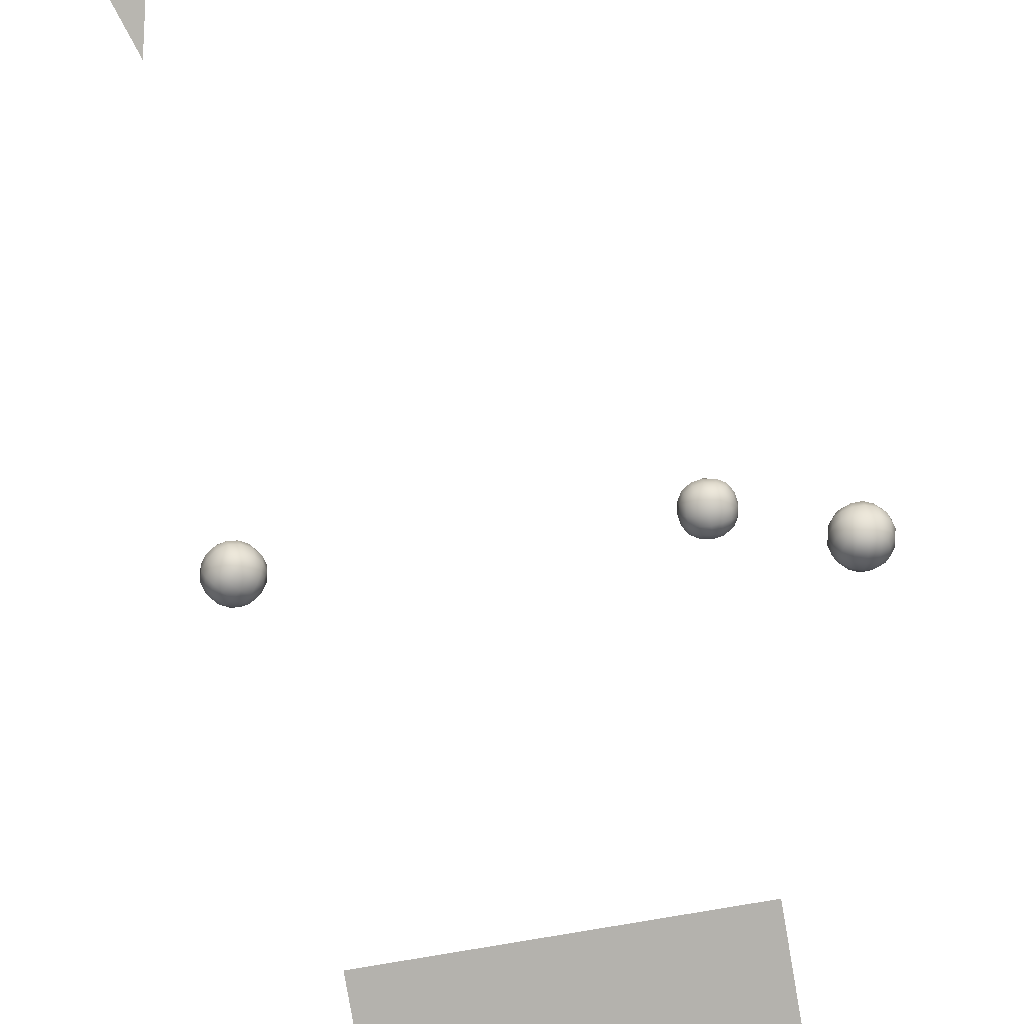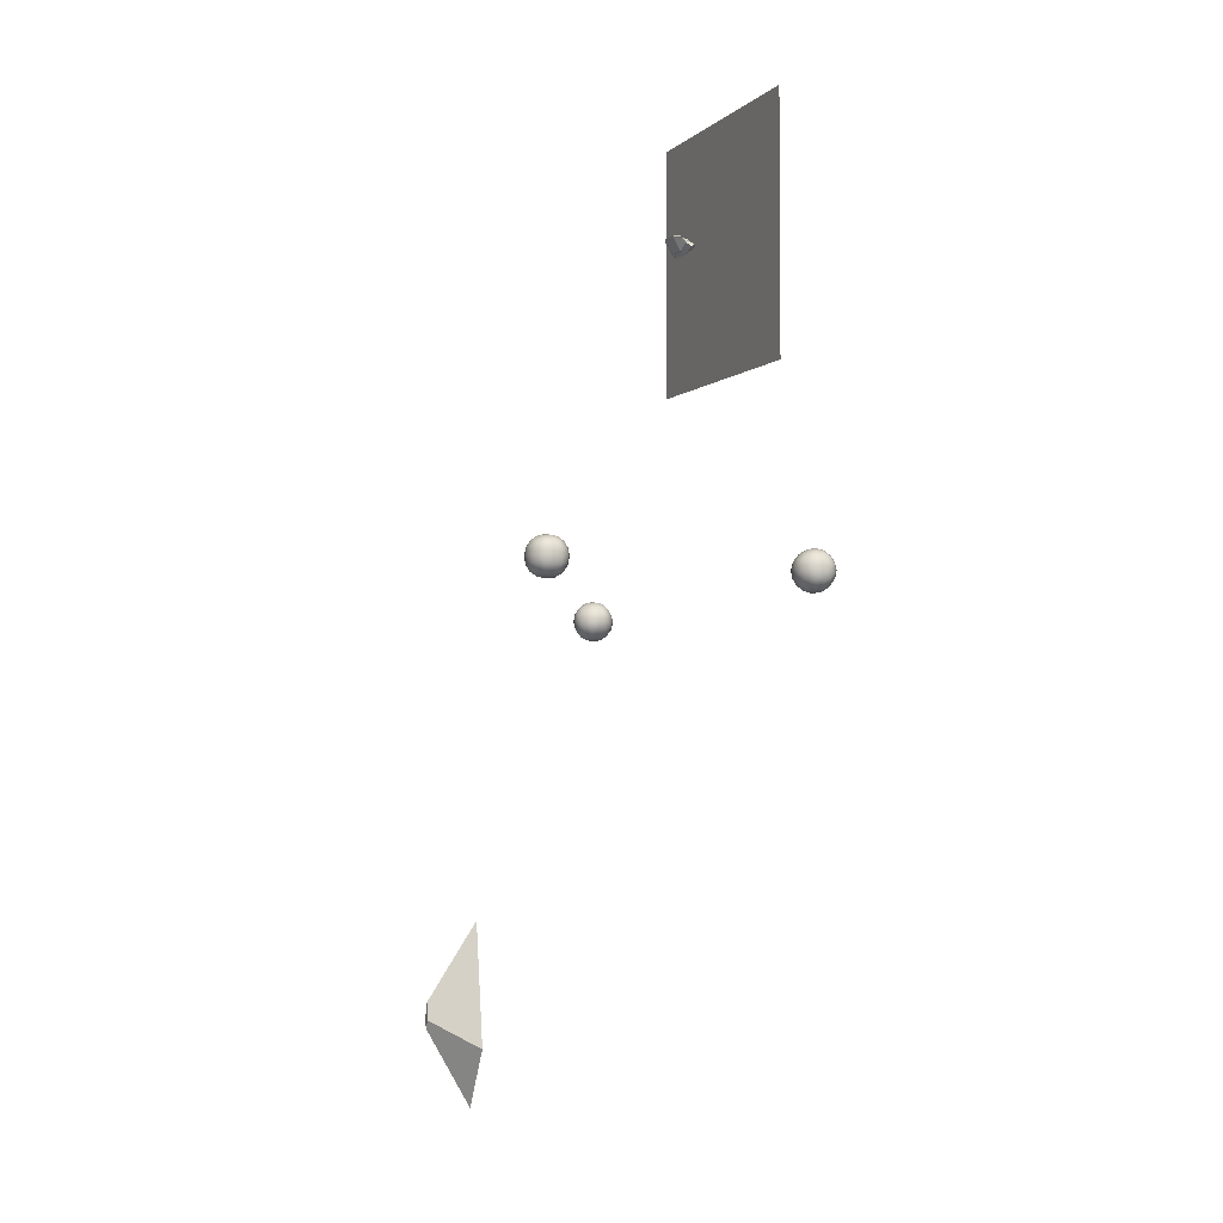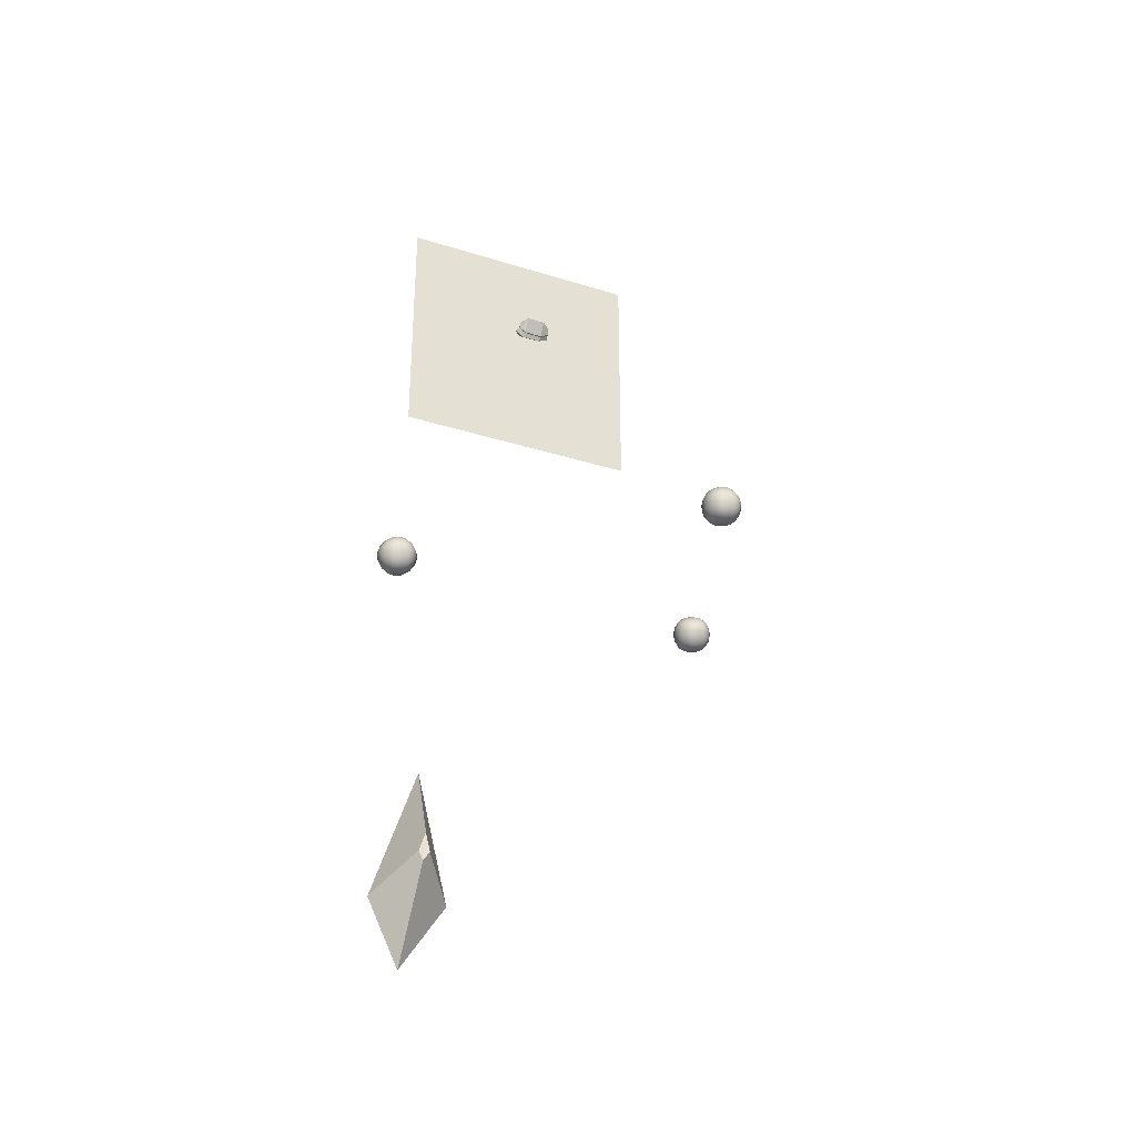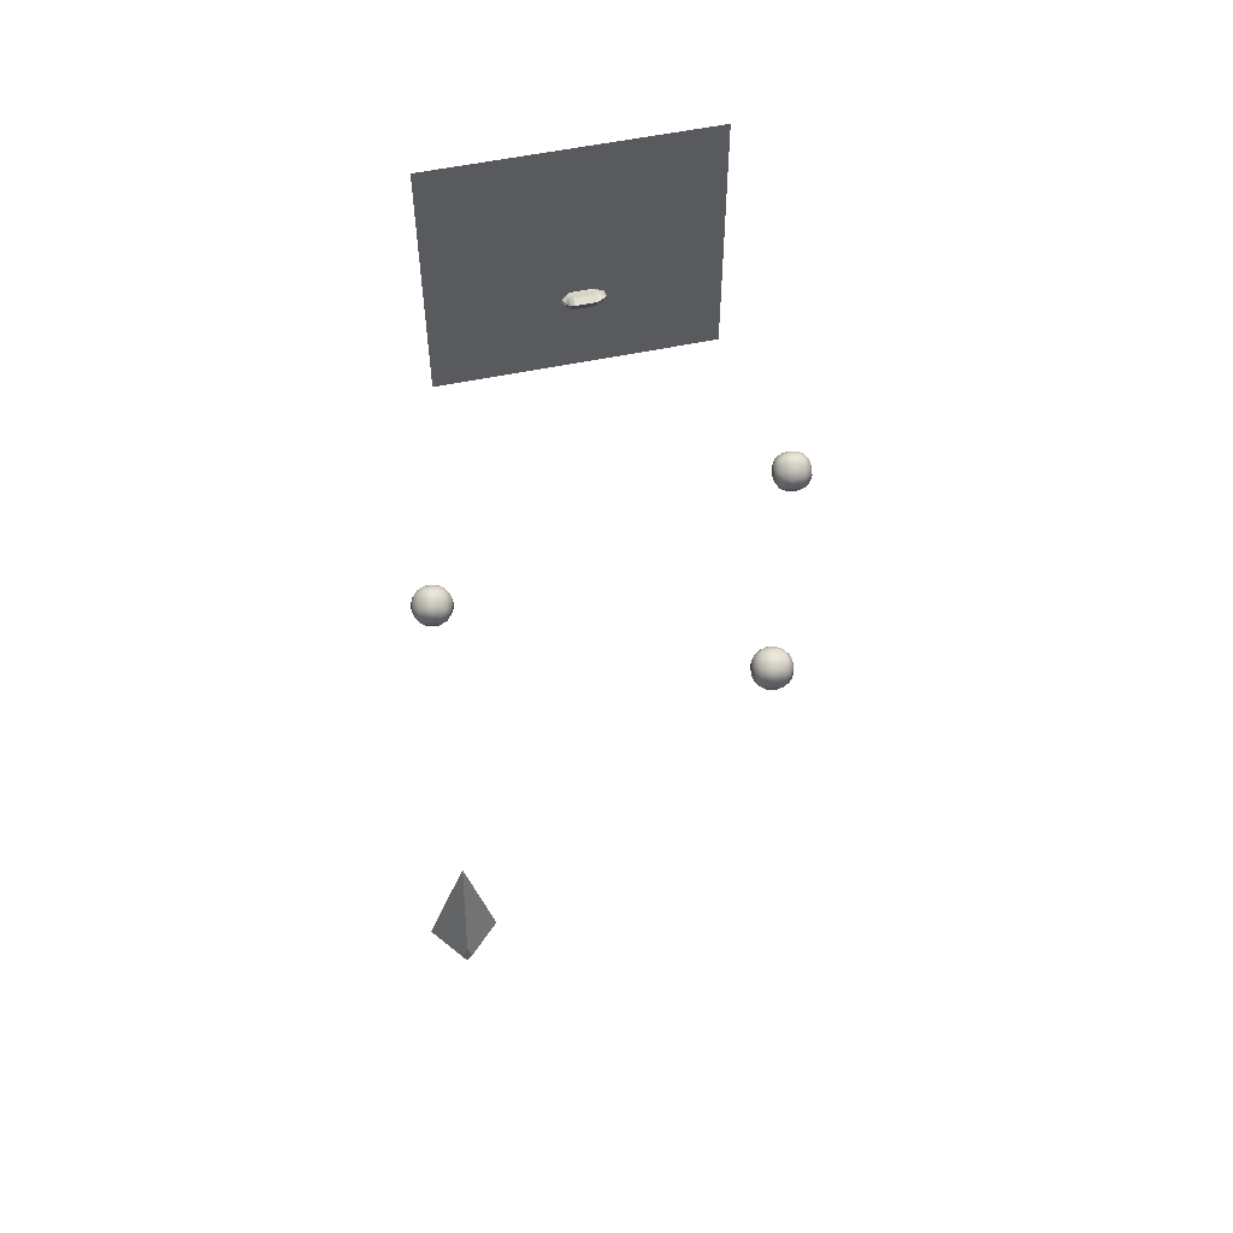
<metadata>
{"format":"obj","ext":"obj","renderer":"f3d","projection":"perspective","resolution":1024,"background":"white","views":[{"elev":-79.5,"azim":-170.3,"up":"+Y"},{"elev":-3.5,"azim":-112.7,"up":"+Z"},{"elev":-32.1,"azim":156.1,"up":"+Z"},{"elev":55.7,"azim":167.6,"up":"+Z"}]}
</metadata>
<code>
g default
v -13.08 20.41 -28.61
v -10.95 20.41 -28.61
v -13.08 22.54 -28.61
v -10.95 22.54 -28.61
v -13.08 22.54 -30.75
v -10.95 22.54 -30.75
v -13.08 20.41 -30.75
v -10.95 20.41 -30.75
v -13.36 22.83 -29.68
v -10.67 21.48 -31.03
v -12.01 20.13 -31.03
v -13.36 21.48 -31.03
v -10.67 20.13 -29.68
v -13.36 20.13 -29.68
v -12.01 20.13 -28.33
v -10.67 21.48 -28.33
v -12.01 22.83 -28.33
v -13.36 21.48 -28.33
v -10.67 22.83 -29.68
v -12.01 22.83 -31.03
v -12.01 21.48 -27.84
v -12.01 23.32 -29.68
v -12.01 21.48 -31.52
v -12.01 19.64 -29.68
v -10.17 21.48 -29.68
v -13.85 21.48 -29.68
v -12.7 20.8 -28.08
v -11.33 20.8 -28.08
v -11.33 22.16 -28.08
v -12.7 22.16 -28.08
v -12.7 23.08 -29
v -11.33 23.08 -29
v -11.33 23.08 -30.36
v -12.7 23.08 -30.36
v -12.7 22.16 -31.28
v -11.33 22.16 -31.28
v -11.33 20.8 -31.28
v -12.7 20.8 -31.28
v -12.7 19.88 -30.36
v -11.33 19.88 -30.36
v -11.33 19.88 -29
v -12.7 19.88 -29
v -10.41 20.8 -29
v -10.41 20.8 -30.36
v -10.41 22.16 -30.36
v -10.41 22.16 -29
v -13.61 20.8 -30.36
v -13.61 20.8 -29
v -13.61 22.16 -29
v -13.61 22.16 -30.36
v -12.01 20.74 -27.97
v -11.28 21.48 -27.97
v -12.01 22.21 -27.97
v -12.75 21.48 -27.97
v -12.01 23.19 -28.95
v -11.28 23.19 -29.68
v -12.01 23.19 -30.41
v -12.75 23.19 -29.68
v -12.01 22.21 -31.4
v -11.28 21.48 -31.4
v -12.01 20.74 -31.4
v -12.75 21.48 -31.4
v -12.01 19.76 -30.41
v -11.28 19.76 -29.68
v -12.01 19.76 -28.95
v -12.75 19.76 -29.68
v -10.3 20.74 -29.68
v -10.3 21.48 -30.41
v -10.3 22.21 -29.68
v -10.3 21.48 -28.95
v -13.73 20.74 -29.68
v -13.73 21.48 -28.95
v -13.73 22.21 -29.68
v -13.73 21.48 -30.41
v -12.65 20.22 -28.43
v -11.38 20.22 -28.43
v -10.76 20.85 -28.43
v -10.76 22.11 -28.43
v -11.38 22.73 -28.43
v -12.65 22.73 -28.43
v -13.27 22.11 -28.43
v -13.27 20.85 -28.43
v -10.76 22.73 -29.05
v -10.76 22.73 -30.31
v -11.38 22.73 -30.93
v -12.65 22.73 -30.93
v -13.27 22.73 -30.31
v -13.27 22.73 -29.05
v -10.76 22.11 -30.93
v -10.76 20.85 -30.93
v -11.38 20.22 -30.93
v -12.65 20.22 -30.93
v -13.27 20.85 -30.93
v -13.27 22.11 -30.93
v -10.76 20.22 -30.31
v -10.76 20.22 -29.05
v -13.27 20.22 -29.05
v -13.27 20.22 -30.31
g pCube2
f 1 75 27 82
f 75 15 51 27
f 27 51 21 54
f 82 27 54 18
f 15 76 28 51
f 76 2 77 28
f 28 77 16 52
f 51 28 52 21
f 21 52 29 53
f 52 16 78 29
f 29 78 4 79
f 53 29 79 17
f 18 54 30 81
f 54 21 53 30
f 30 53 17 80
f 81 30 80 3
f 3 80 31 88
f 80 17 55 31
f 31 55 22 58
f 88 31 58 9
f 17 79 32 55
f 79 4 83 32
f 32 83 19 56
f 55 32 56 22
f 22 56 33 57
f 56 19 84 33
f 33 84 6 85
f 57 33 85 20
f 9 58 34 87
f 58 22 57 34
f 34 57 20 86
f 87 34 86 5
f 5 86 35 94
f 86 20 59 35
f 35 59 23 62
f 94 35 62 12
f 20 85 36 59
f 85 6 89 36
f 36 89 10 60
f 59 36 60 23
f 23 60 37 61
f 60 10 90 37
f 37 90 8 91
f 61 37 91 11
f 12 62 38 93
f 62 23 61 38
f 38 61 11 92
f 93 38 92 7
f 7 92 39 98
f 92 11 63 39
f 39 63 24 66
f 98 39 66 14
f 11 91 40 63
f 91 8 95 40
f 40 95 13 64
f 63 40 64 24
f 24 64 41 65
f 64 13 96 41
f 41 96 2 76
f 65 41 76 15
f 14 66 42 97
f 66 24 65 42
f 42 65 15 75
f 97 42 75 1
f 2 96 43 77
f 96 13 67 43
f 43 67 25 70
f 77 43 70 16
f 13 95 44 67
f 95 8 90 44
f 44 90 10 68
f 67 44 68 25
f 25 68 45 69
f 68 10 89 45
f 45 89 6 84
f 69 45 84 19
f 16 70 46 78
f 70 25 69 46
f 46 69 19 83
f 78 46 83 4
f 7 98 47 93
f 98 14 71 47
f 47 71 26 74
f 93 47 74 12
f 14 97 48 71
f 97 1 82 48
f 48 82 18 72
f 71 48 72 26
f 26 72 49 73
f 72 18 81 49
f 49 81 3 88
f 73 49 88 9
f 12 74 50 94
f 74 26 73 50
f 50 73 9 87
f 94 50 87 5
g default
v -0.777 3.342 0.187
v 0.9723 3.342 0.187
v -0.777 4.344 0.7124
v 0.9723 4.344 0.7124
v -0.777 5.006 0.5535
v 0.9723 5.006 0.5535
v -0.777 4.318 -0.6114
v 0.9723 4.318 -0.6114
v -1.66 4.185 -0.01469
v -1.481 3.777 0.1931
v -1.188 4.128 0.3718
v -1.481 4.451 0.3717
v 1.272 4.324 -0.3977
v 1.272 3.637 0.1643
v 1.272 4.808 0.4222
v 1.272 4.343 0.5341
v -0.777 4.192 -0.6329
v 0.996 4.196 -0.6281
v 0.996 3.22 0.1703
v -0.777 3.216 0.1655
v 1.32 4.206 -0.4096
v 1.32 3.519 0.1523
v -0.776 3.888 -0.9829
v 1.065 3.903 -0.9646
v 1.065 2.927 -0.1663
v -0.776 2.912 -0.1845
v 1.457 3.924 -0.7327
v 1.457 3.237 -0.1708
v -0.777 4.18 -0.694
v -1.481 3.639 0.1104
v -1.66 4.047 -0.09731
v -1.606 3.295 -0.1072
v -1.785 3.704 -0.315
v -0.7943 4.423 0.8305
v 0.9923 4.43 0.8282
v 0.9923 5.092 0.6692
v -0.7943 5.084 0.6716
v -1.515 4.521 0.487
v -1.223 4.198 0.4871
v 1.312 4.427 0.6446
v 1.312 4.893 0.5328
v -1.66 4.186 0.09356
v -1.481 3.778 0.3013
v 1.567 4.237 -0.1181
v 1.567 4.011 0.06651
v 1.567 4.396 0.1512
v 1.567 4.243 0.188
v 1.61 4.177 -0.156
v 1.61 3.951 0.02858
v 1.611 4.288 0.3006
v 1.611 4.441 0.2639
v 1.785 3.847 -0.3652
v 1.785 3.621 -0.1806
g pCube1
f 99 100 102 101
f 132 133 134 135
f 103 104 106 105
f 121 122 123 124
f 143 142 144 145
f 140 141 137 136
f 121 124 130 131
f 99 101 109 108
f 132 135 136 137
f 103 105 107 110
f 123 122 125 126
f 106 104 113 111
f 134 133 138 139
f 102 100 112 114
f 105 106 116 115
f 100 99 118 117
f 99 105 115 118
f 106 111 119 116
f 111 112 120 119
f 112 100 117 120
f 115 116 122 121
f 117 118 124 123
f 118 115 121 124
f 116 119 125 122
f 119 120 126 125
f 120 117 123 126
f 105 99 118 127
f 99 108 128 118
f 108 107 129 128
f 107 105 127 129
f 127 118 124 121
f 118 128 130 124
f 128 129 131 130
f 129 127 121 131
f 101 102 133 132
f 104 103 135 134
f 103 110 136 135
f 110 109 137 136
f 109 101 132 137
f 102 114 138 133
f 114 113 139 138
f 113 104 134 139
f 107 108 141 140
f 108 109 137 141
f 109 110 136 137
f 110 107 140 136
f 126 125 150 151
f 111 113 144 142
f 139 138 148 149
f 114 112 143 145
f 112 111 119 120
f 111 142 146 119
f 142 143 147 146
f 143 112 120 147
f 113 114 138 139
f 114 145 148 138
f 145 144 149 148
f 144 113 139 149
f 120 119 125 126
f 119 146 150 125
f 146 147 151 150
f 147 120 126 151
g default
v -20.06 0.752 -29.09
v -18 0.4506 -29.52
v -20.11 2.397 -30.45
v -18.04 2.095 -30.88
v -20.63 1.074 -32.03
v -18.57 0.7722 -32.46
v -20.59 -0.5711 -30.68
v -18.52 -0.8724 -31.11
v -20.65 1.991 -31.36
v -18.34 -0.2638 -32.05
v -19.62 -1.112 -30.92
v -20.95 0.1168 -31.51
v -17.98 -0.4668 -30.19
v -20.59 -0.08621 -29.65
v -18.96 0.559 -28.92
v -17.68 1.407 -30.05
v -19.01 2.636 -30.63
v -20.29 1.788 -29.5
v -18.04 1.61 -31.91
v -19.67 0.9651 -32.64
v -18.86 1.903 -29.41
v -19.35 2.181 -31.95
v -19.77 -0.379 -32.15
v -19.28 -0.6564 -29.61
v -17.53 0.5022 -31.15
v -21.1 1.022 -30.4
v -19.57 1.324 -29.01
v -18.24 1.131 -29.29
v -18.27 2.185 -30.16
v -19.6 2.378 -29.88
v -19.84 2.516 -31.15
v -18.52 2.323 -31.42
v -18.85 1.475 -32.44
v -20.18 1.668 -32.16
v -20.38 0.3934 -32.26
v -19.06 0.2002 -32.54
v -19.03 -0.8538 -31.67
v -20.36 -0.6606 -31.39
v -20.11 -0.7988 -30.13
v -18.79 -0.9919 -30.41
v -18.45 -0.1439 -29.39
v -19.78 0.0492 -29.11
v -17.58 0.433 -30.16
v -17.92 -0.4149 -31.18
v -17.95 0.6391 -32.04
v -17.61 1.487 -31.03
v -21.02 0.03711 -30.53
v -20.68 0.8851 -29.51
v -20.71 1.939 -30.38
v -21.05 1.091 -31.4
v -18.88 1.26 -29.03
v -18.18 1.723 -29.65
v -18.91 2.393 -29.97
v -19.6 1.93 -29.35
v -19.17 2.541 -31.32
v -18.64 1.981 -32.02
v -19.53 1.63 -32.41
v -20.06 2.189 -31.72
v -19.75 0.2639 -32.52
v -19.03 -0.4061 -32.2
v -19.72 -0.8686 -31.59
v -20.45 -0.1986 -31.91
v -19.46 -1.017 -30.23
v -18.57 -0.6648 -29.83
v -19.1 -0.1055 -29.14
v -19.99 -0.4573 -29.54
v -17.64 -0.04663 -30.66
v -17.83 0.06408 -31.67
v -17.67 1.086 -31.59
v -17.47 0.9752 -30.58
v -20.96 0.4383 -29.96
v -20.8 1.46 -29.88
v -20.99 1.571 -30.9
v -21.16 0.549 -30.98
v -19.59 0.6624 -28.92
v -18.37 0.4836 -29.17
v -17.78 0.8751 -29.7
v -17.8 1.851 -30.5
v -18.42 2.418 -30.77
v -19.64 2.597 -30.51
v -20.23 2.205 -29.99
v -20.21 1.23 -29.19
v -17.97 1.944 -31.36
v -18.28 1.16 -32.3
v -19.04 0.8618 -32.64
v -20.26 1.041 -32.38
v -20.71 1.514 -31.79
v -20.4 2.299 -30.85
v -18.42 0.2946 -32.37
v -18.4 -0.6809 -31.56
v -18.98 -1.072 -31.04
v -20.21 -0.8937 -30.78
v -20.83 -0.3265 -31.05
v -20.85 0.649 -31.86
v -18.23 -0.7747 -30.7
v -17.92 0.01015 -29.76
v -20.35 0.3646 -29.25
v -20.66 -0.4202 -30.2
g pCube4
f 152 226 178 233
f 226 166 202 178
f 178 202 172 205
f 233 178 205 169
f 166 227 179 202
f 227 153 228 179
f 179 228 167 203
f 202 179 203 172
f 172 203 180 204
f 203 167 229 180
f 180 229 155 230
f 204 180 230 168
f 169 205 181 232
f 205 172 204 181
f 181 204 168 231
f 232 181 231 154
f 154 231 182 239
f 231 168 206 182
f 182 206 173 209
f 239 182 209 160
f 168 230 183 206
f 230 155 234 183
f 183 234 170 207
f 206 183 207 173
f 173 207 184 208
f 207 170 235 184
f 184 235 157 236
f 208 184 236 171
f 160 209 185 238
f 209 173 208 185
f 185 208 171 237
f 238 185 237 156
f 156 237 186 245
f 237 171 210 186
f 186 210 174 213
f 245 186 213 163
f 171 236 187 210
f 236 157 240 187
f 187 240 161 211
f 210 187 211 174
f 174 211 188 212
f 211 161 241 188
f 188 241 159 242
f 212 188 242 162
f 163 213 189 244
f 213 174 212 189
f 189 212 162 243
f 244 189 243 158
f 158 243 190 249
f 243 162 214 190
f 190 214 175 217
f 249 190 217 165
f 162 242 191 214
f 242 159 246 191
f 191 246 164 215
f 214 191 215 175
f 175 215 192 216
f 215 164 247 192
f 192 247 153 227
f 216 192 227 166
f 165 217 193 248
f 217 175 216 193
f 193 216 166 226
f 248 193 226 152
f 153 247 194 228
f 247 164 218 194
f 194 218 176 221
f 228 194 221 167
f 164 246 195 218
f 246 159 241 195
f 195 241 161 219
f 218 195 219 176
f 176 219 196 220
f 219 161 240 196
f 196 240 157 235
f 220 196 235 170
f 167 221 197 229
f 221 176 220 197
f 197 220 170 234
f 229 197 234 155
f 158 249 198 244
f 249 165 222 198
f 198 222 177 225
f 244 198 225 163
f 165 248 199 222
f 248 152 233 199
f 199 233 169 223
f 222 199 223 177
f 177 223 200 224
f 223 169 232 200
f 200 232 154 239
f 224 200 239 160
f 163 225 201 245
f 225 177 224 201
f 201 224 160 238
f 245 201 238 156
g default
v 12.9 5.887 -33.01
v 14.44 6.082 -31.55
v 13.37 7.82 -33.77
v 14.92 8.015 -32.31
v 14.77 6.941 -35.12
v 16.31 7.136 -33.66
v 14.29 5.008 -34.36
v 15.83 5.204 -32.9
v 13.93 7.609 -34.74
v 16.46 6.08 -33.27
v 15.18 4.736 -33.71
v 14.51 5.833 -35.11
v 15.27 5.414 -31.93
v 13.33 5.168 -33.77
v 13.42 5.846 -32
v 14.7 7.19 -31.56
v 14.02 8.287 -32.96
v 12.75 6.943 -33.4
v 15.88 7.856 -32.9
v 15.78 7.177 -34.67
v 13.4 7.27 -32.17
v 15.01 8.179 -33.99
v 15.8 5.754 -34.5
v 14.19 4.845 -32.68
v 15.93 6.68 -32.08
v 13.27 6.343 -34.59
v 12.91 6.489 -32.54
v 13.9 6.614 -31.61
v 14.2 7.853 -32.1
v 13.22 7.728 -33.03
v 14.02 8.18 -33.94
v 15.01 8.305 -33.01
v 15.9 7.742 -33.87
v 14.91 7.617 -34.81
v 15.3 6.409 -35.06
v 16.29 6.535 -34.13
v 15.99 5.296 -33.64
v 15 5.171 -34.57
v 14.2 4.718 -33.66
v 15.18 4.843 -32.73
v 14.29 5.406 -31.86
v 13.3 5.281 -32.8
v 15.16 6.32 -31.56
v 16.05 5.757 -32.43
v 16.36 6.996 -32.92
v 15.47 7.559 -32.05
v 13.74 5.464 -34.62
v 12.85 6.028 -33.75
v 13.15 7.266 -34.24
v 14.04 6.703 -35.11
v 13.32 6.553 -31.98
v 14.01 7.286 -31.74
v 13.65 7.884 -32.51
v 12.95 7.151 -32.75
v 14.51 8.369 -33.48
v 15.52 8.134 -33.45
v 15.46 7.764 -34.42
v 14.45 7.999 -34.45
v 15.89 6.47 -34.69
v 16.25 5.872 -33.92
v 15.56 5.139 -34.16
v 15.19 5.738 -34.93
v 14.7 4.654 -33.19
v 14.75 5.024 -32.22
v 13.74 5.259 -32.25
v 13.69 4.889 -33.22
v 15.68 6.003 -31.9
v 16.32 6.366 -32.63
v 16.01 7.334 -32.42
v 15.36 6.971 -31.7
v 13.2 5.689 -34.25
v 12.88 6.657 -34.04
v 13.52 7.02 -34.77
v 13.84 6.052 -34.98
v 13.04 5.834 -32.52
v 13.96 5.95 -31.66
v 14.55 6.57 -31.45
v 14.83 7.717 -31.91
v 14.52 8.223 -32.55
v 13.61 8.107 -33.42
v 13.02 7.487 -33.62
v 12.73 6.34 -33.17
v 15.38 8.024 -32.52
v 16.2 7.502 -33.33
v 16.16 7.189 -34.15
v 15.24 7.074 -35.01
v 14.39 7.273 -35.04
v 13.56 7.794 -34.24
v 16.47 6.683 -33.5
v 16.19 5.537 -33.05
v 15.6 4.916 -33.25
v 14.68 4.8 -34.12
v 14.37 5.307 -34.76
v 14.65 6.453 -35.22
v 15.64 5.229 -32.43
v 14.82 5.751 -31.63
v 13 5.521 -33.34
v 13.83 5 -34.15
g pCube3
f 250 324 276 331
f 324 264 300 276
f 276 300 270 303
f 331 276 303 267
f 264 325 277 300
f 325 251 326 277
f 277 326 265 301
f 300 277 301 270
f 270 301 278 302
f 301 265 327 278
f 278 327 253 328
f 302 278 328 266
f 267 303 279 330
f 303 270 302 279
f 279 302 266 329
f 330 279 329 252
f 252 329 280 337
f 329 266 304 280
f 280 304 271 307
f 337 280 307 258
f 266 328 281 304
f 328 253 332 281
f 281 332 268 305
f 304 281 305 271
f 271 305 282 306
f 305 268 333 282
f 282 333 255 334
f 306 282 334 269
f 258 307 283 336
f 307 271 306 283
f 283 306 269 335
f 336 283 335 254
f 254 335 284 343
f 335 269 308 284
f 284 308 272 311
f 343 284 311 261
f 269 334 285 308
f 334 255 338 285
f 285 338 259 309
f 308 285 309 272
f 272 309 286 310
f 309 259 339 286
f 286 339 257 340
f 310 286 340 260
f 261 311 287 342
f 311 272 310 287
f 287 310 260 341
f 342 287 341 256
f 256 341 288 347
f 341 260 312 288
f 288 312 273 315
f 347 288 315 263
f 260 340 289 312
f 340 257 344 289
f 289 344 262 313
f 312 289 313 273
f 273 313 290 314
f 313 262 345 290
f 290 345 251 325
f 314 290 325 264
f 263 315 291 346
f 315 273 314 291
f 291 314 264 324
f 346 291 324 250
f 251 345 292 326
f 345 262 316 292
f 292 316 274 319
f 326 292 319 265
f 262 344 293 316
f 344 257 339 293
f 293 339 259 317
f 316 293 317 274
f 274 317 294 318
f 317 259 338 294
f 294 338 255 333
f 318 294 333 268
f 265 319 295 327
f 319 274 318 295
f 295 318 268 332
f 327 295 332 253
f 256 347 296 342
f 347 263 320 296
f 296 320 275 323
f 342 296 323 261
f 263 346 297 320
f 346 250 331 297
f 297 331 267 321
f 320 297 321 275
f 275 321 298 322
f 321 267 330 298
f 298 330 252 337
f 322 298 337 258
f 261 323 299 343
f 323 275 322 299
f 299 322 258 336
f 343 299 336 254
g default
v 15.53 17.8 -61.31
v 19.34 17.72 -72.82
v 16.3 22.34 -68.7
v 16.83 22.33 -70.32
v 15.92 22.39 -70.32
v 16.46 22.36 -71.15
v 12.83 18.14 -72.8
v 16.65 17.98 -78.67
g pCube5
f 348 349 351 350
f 350 351 353 352
f 352 353 355 354
f 354 355 349 348
f 349 355 353 351
f 354 348 350 352
g default
v -12 -0 12
v 12 -0 12
v -12 0 -12
v 12 0 -12
g pPlane1
f 356 357 359 358

</code>
